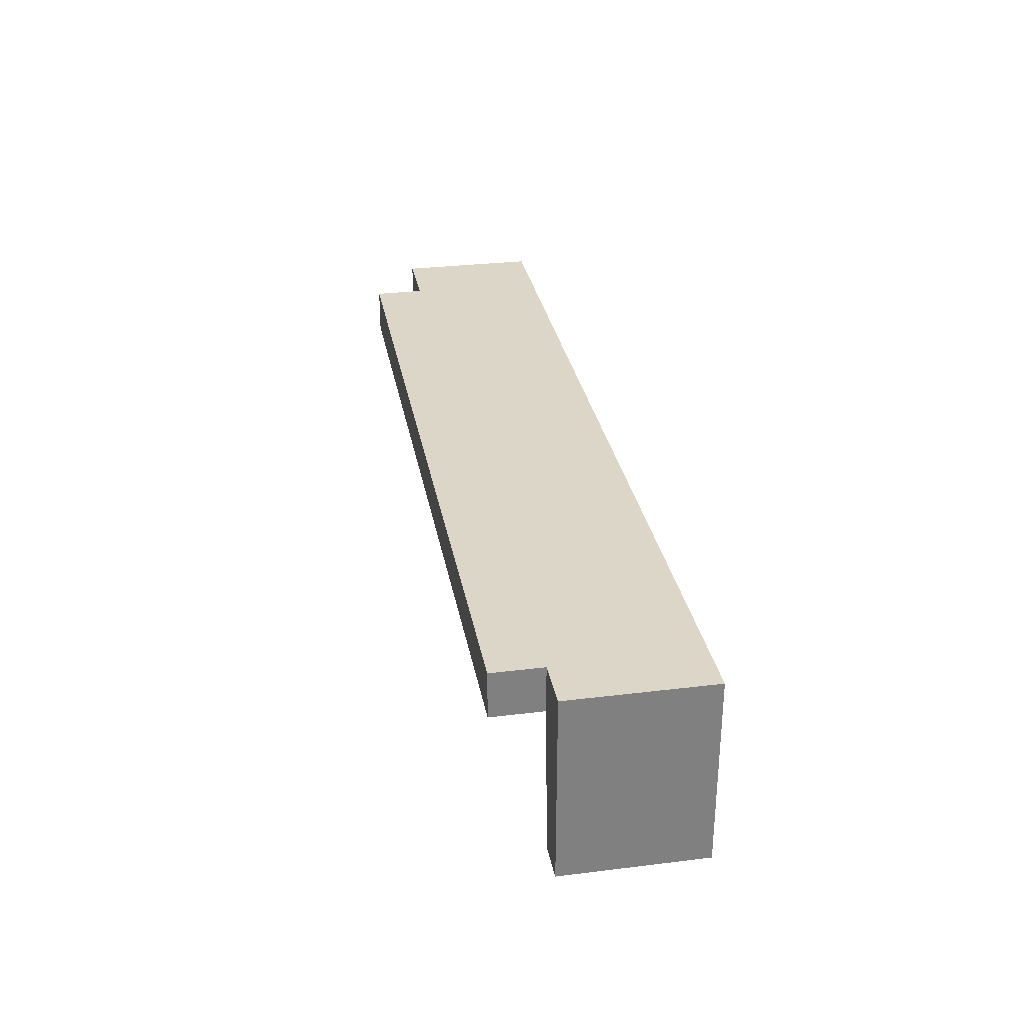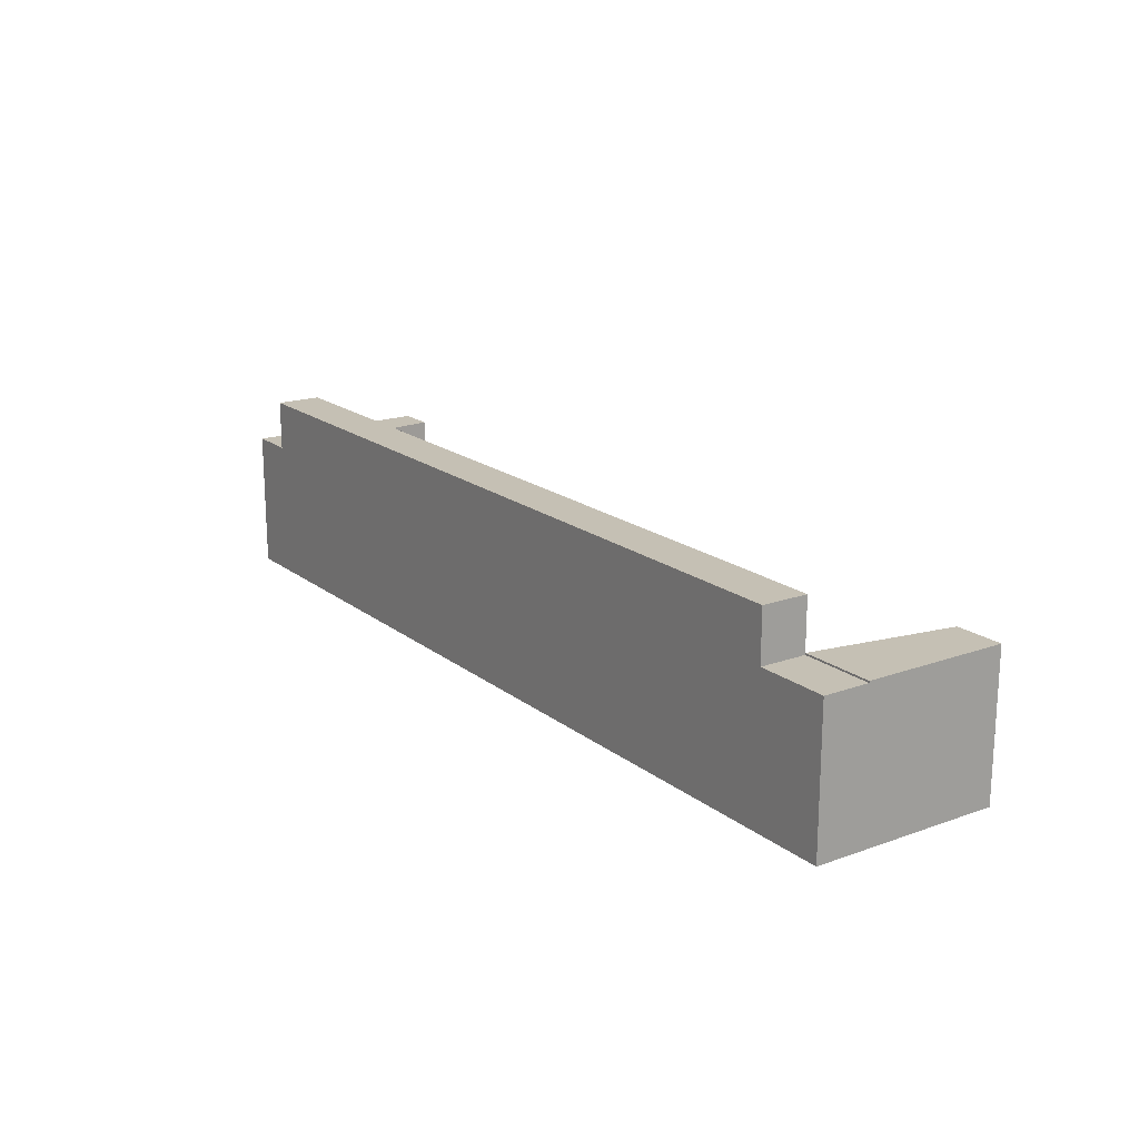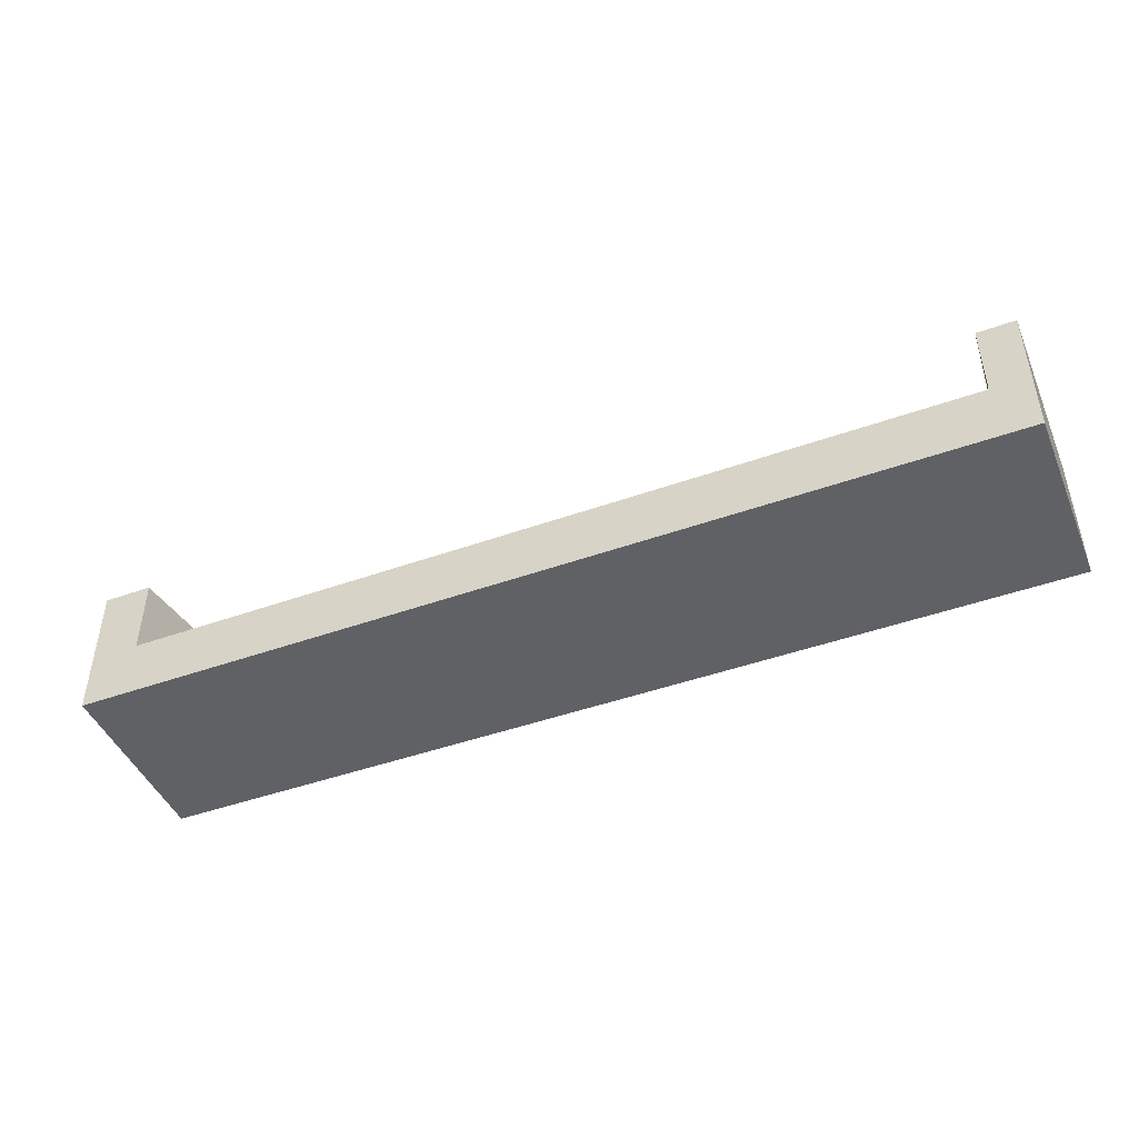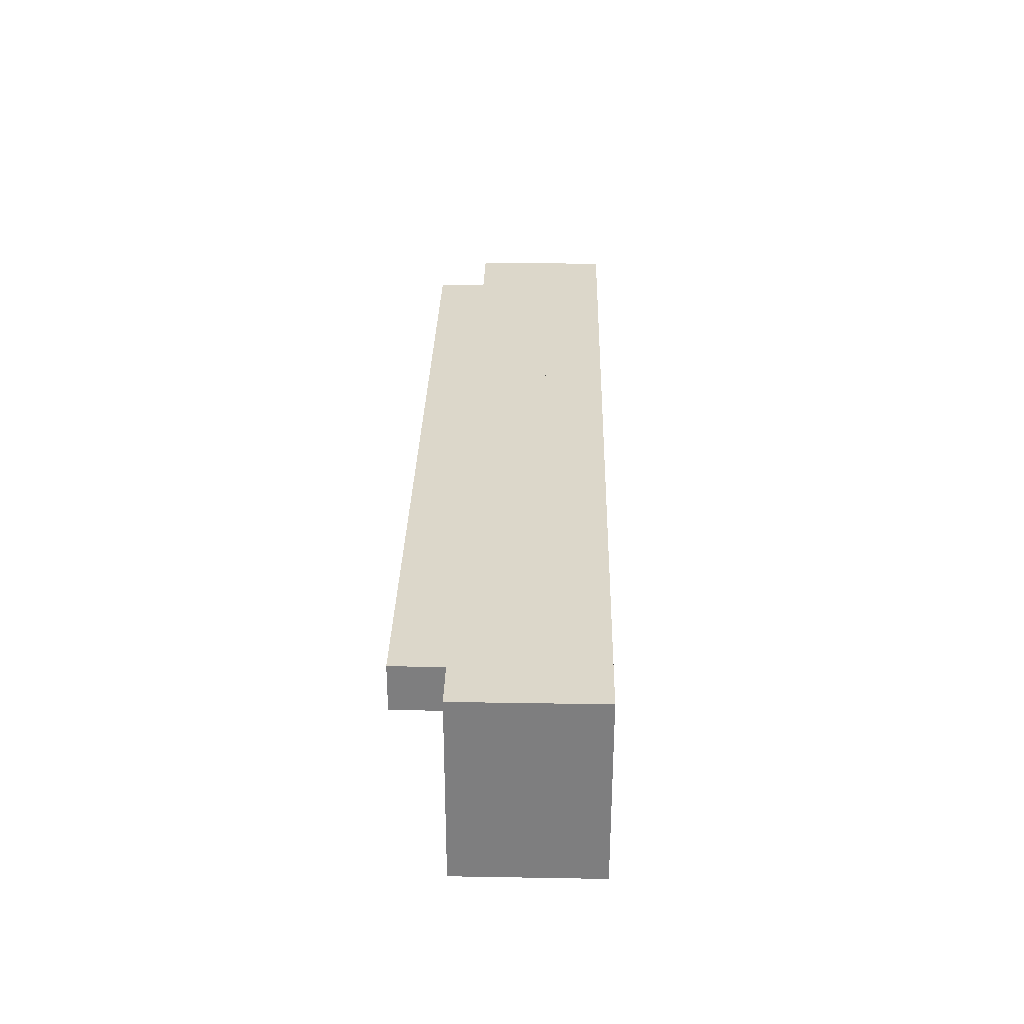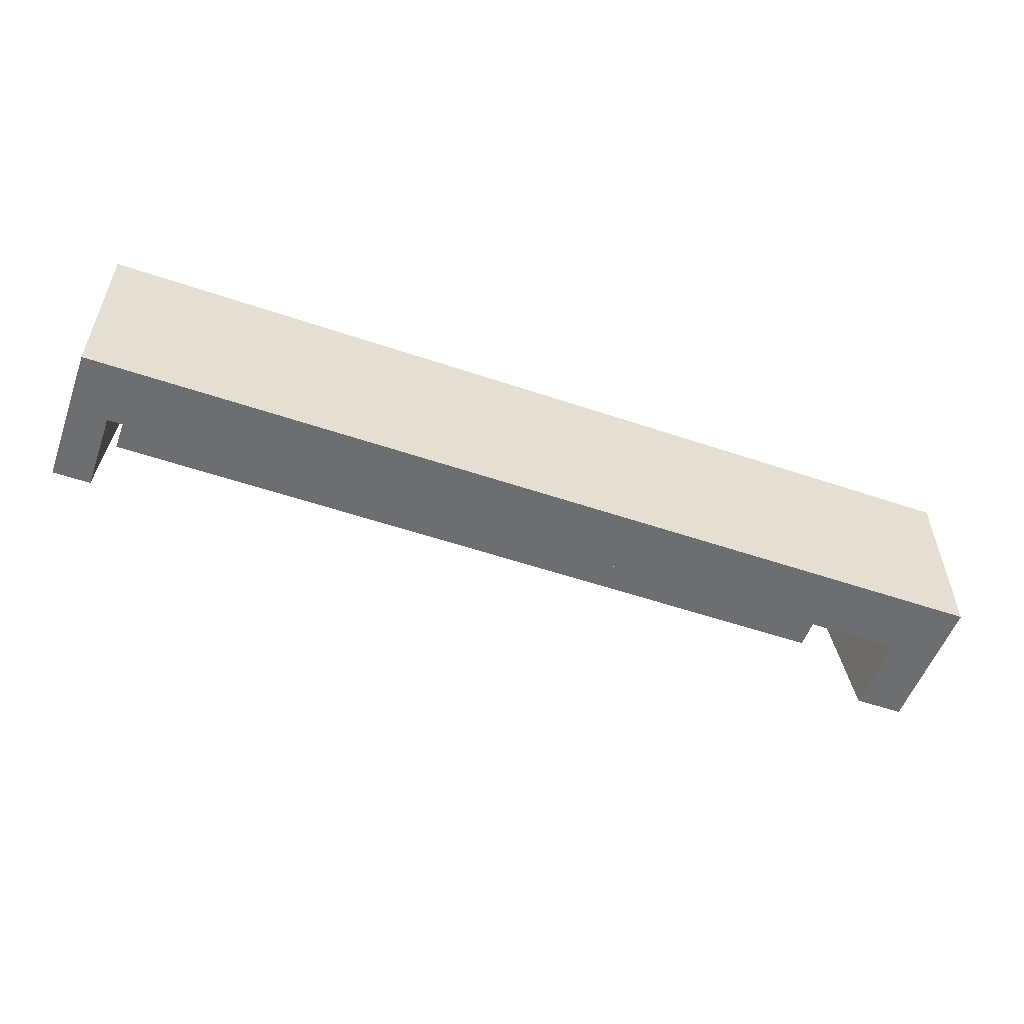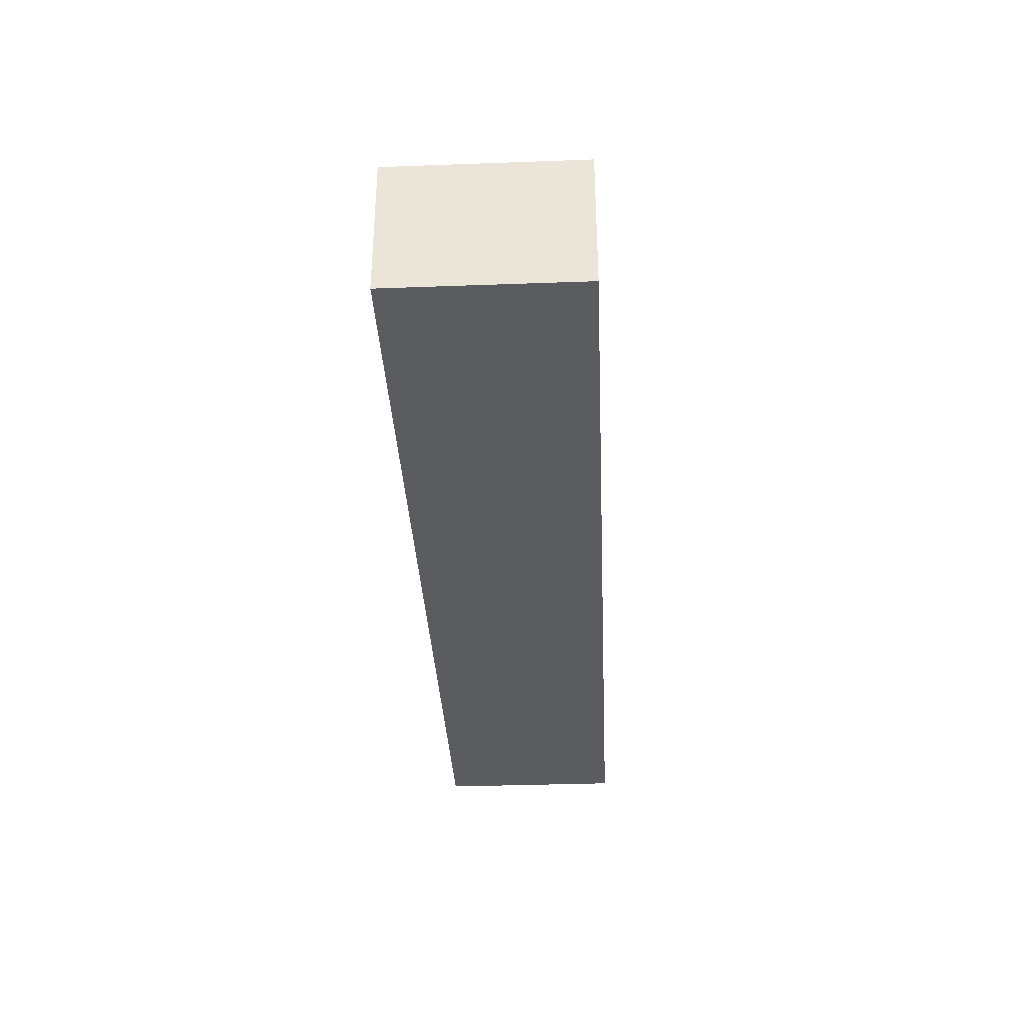
<metadata>
{"format":"obj","ext":"obj","renderer":"f3d","projection":"perspective","resolution":1024,"background":"white","views":[{"elev":30.2,"azim":-100.1,"up":"+Z"},{"elev":18.2,"azim":55.3,"up":"+Y"},{"elev":-45.6,"azim":-157.7,"up":"+Y"},{"elev":30.4,"azim":-88.6,"up":"+Z"},{"elev":-54.3,"azim":-19.8,"up":"+Z"},{"elev":-34.6,"azim":-87.2,"up":"+Y"}]}
</metadata>
<code>
v -0.4887 0.0293 0.07109
v -0.4887 -0.1153 -0.1221
v -0.4887 -0.1153 0.07109
v -0.4887 0.0293 -0.1221
v -0.4386 -0.05193 0.07109
v -0.4887 0.0293 0.02414
v -0.4498 0.0293 -0.1221
v 0.4726 -0.1153 0.07109
v -0.4386 0.0293 0.07109
v -0.4386 0.0293 0.02414
v -0.4498 -0.05193 -0.1221
v 0.4726 -0.1153 -0.1221
v 0.4726 0.03104 -0.1221
v 0.3976 -0.05193 0.07109
v -0.4386 -0.05193 0.02414
v 0.4224 -0.05193 -0.1221
v 0.4726 0.0293 0.02414
v 0.3976 0.0293 0.07109
v -0.4386 0.08113 0.07109
v 0.4726 0.03104 0.02414
v 0.4726 0.0293 0.07109
v 0.4224 0.03104 -0.1221
v 0.3976 0.0293 0.02414
v 0.3976 0.08113 0.07109
v 0.3976 -0.05193 0.02414
v -0.4386 0.08113 0.02414
v 0.3976 0.03104 0.02414
v 0.3976 0.08113 0.02414
v -0.4887 0.03104 0.02414
g mesh1_mesh1-geometry
f 1 2 3
f 2 1 4
f 3 5 1
f 4 1 6
f 7 2 4
f 5 3 8
f 9 1 5
f 1 10 6
f 6 7 4
f 2 7 11
f 2 11 12
f 13 8 12
f 5 8 14
f 10 1 9
f 9 5 15
f 14 9 5
f 5 9 14
f 7 6 10
f 7 15 11
f 12 11 16
f 8 13 17
f 12 16 13
f 14 8 18
f 14 15 5
f 9 15 10
f 19 10 9
f 9 14 19
f 19 14 9
f 15 7 10
f 15 16 11
f 17 13 20
f 21 8 17
f 13 16 22
f 18 8 21
f 18 23 14
f 24 14 18
f 18 14 24
f 14 25 15
f 15 10 25
f 10 19 26
f 19 14 24
f 24 14 19
f 16 15 25
f 13 27 20
f 17 18 21
f 16 23 22
f 27 13 22
f 25 14 23
f 18 17 23
f 28 18 23
f 18 28 24
f 26 25 10
f 19 28 26
f 28 19 24
f 23 16 25
f 22 23 27
f 23 25 28
f 28 25 26
g mesh1_mesh1-geometry
f 3 2 1
f 4 1 2
f 2 8 3
f 3 8 2
f 1 5 3
f 6 1 4
f 4 2 7
f 8 2 12
f 12 2 8
f 8 3 5
f 5 1 9
f 6 10 1
f 4 7 6
f 11 7 2
f 12 11 2
f 12 8 13
f 14 8 5
f 9 1 10
f 15 5 9
f 10 6 7
f 11 15 7
f 16 11 12
f 17 13 8
f 13 16 12
f 18 8 14
f 5 15 14
f 10 15 9
f 9 10 19
f 10 7 15
f 11 16 15
f 20 13 17
f 17 8 21
f 22 16 13
f 21 8 18
f 14 23 18
f 15 25 14
f 25 10 15
f 26 19 10
f 25 15 16
f 20 27 13
f 27 17 20
f 20 17 27
f 21 18 17
f 22 23 16
f 22 13 27
f 23 14 25
f 23 17 18
f 23 18 28
f 24 28 18
f 10 25 26
f 26 28 19
f 24 19 28
f 25 16 23
f 17 27 23
f 23 27 17
f 27 23 22
f 28 25 23
f 26 25 28
g mesh2_mesh2-geometry
l 29 6
g mesh3_mesh3-geometry
l 8 3
l 12 8
l 2 12

</code>
